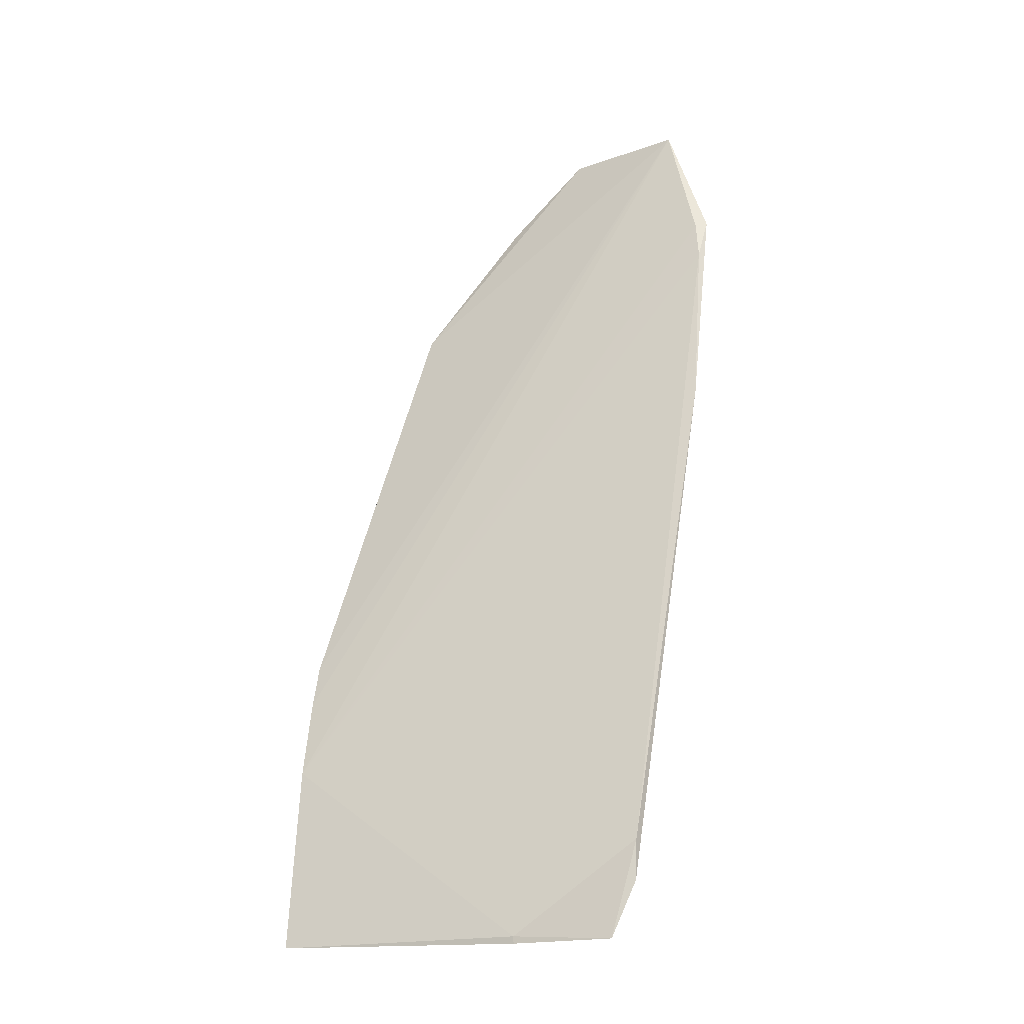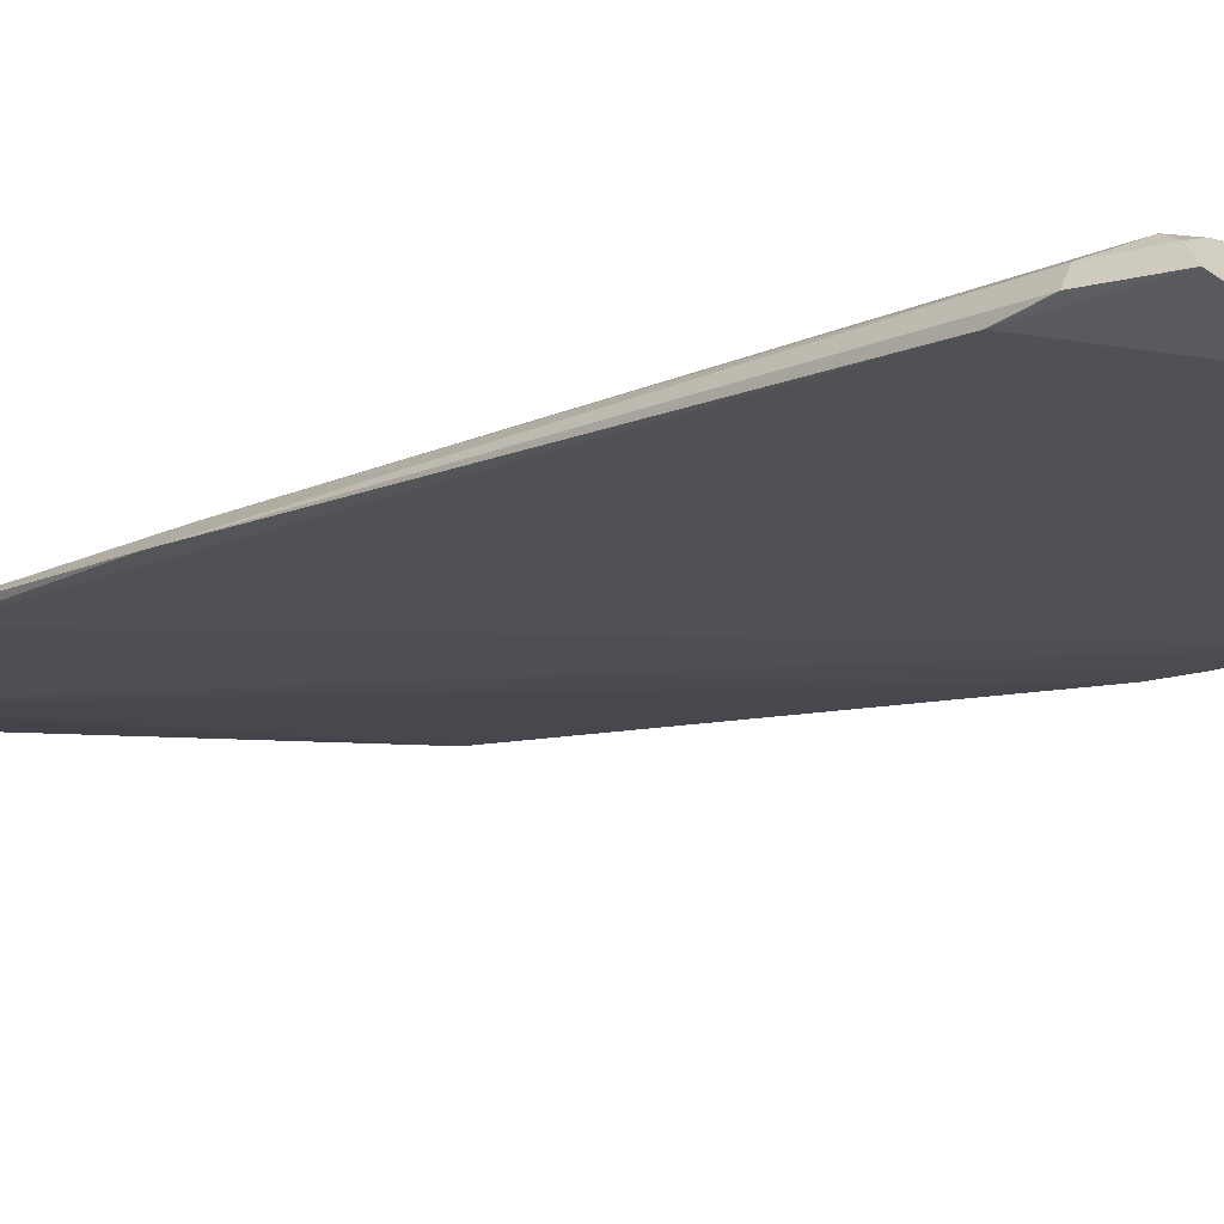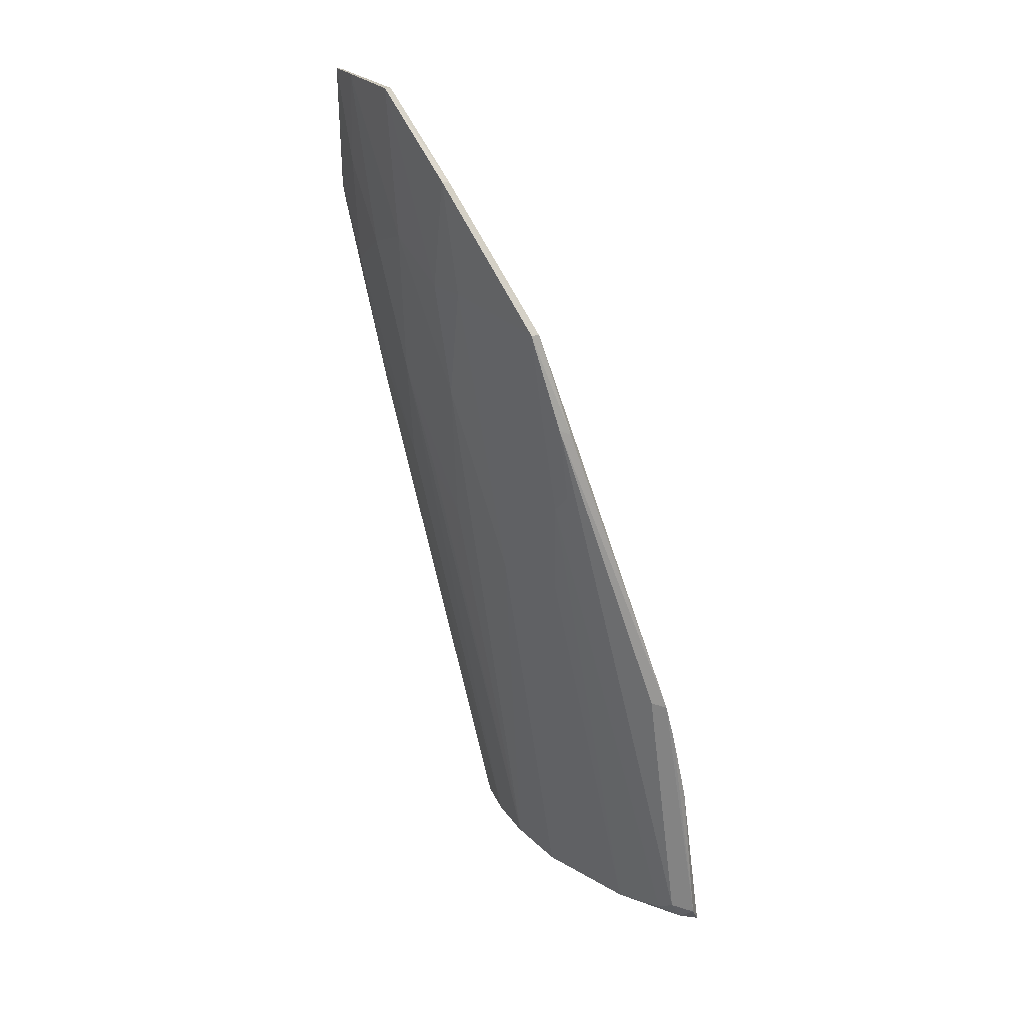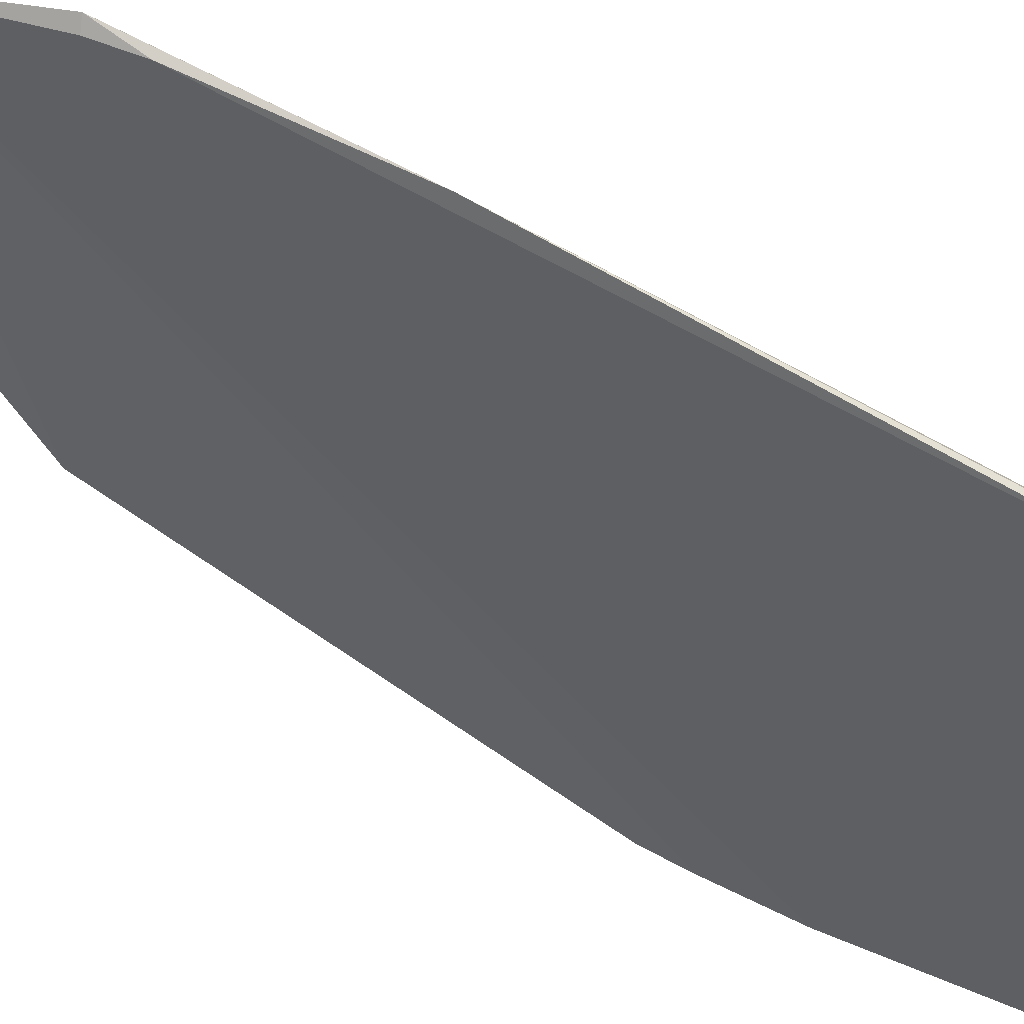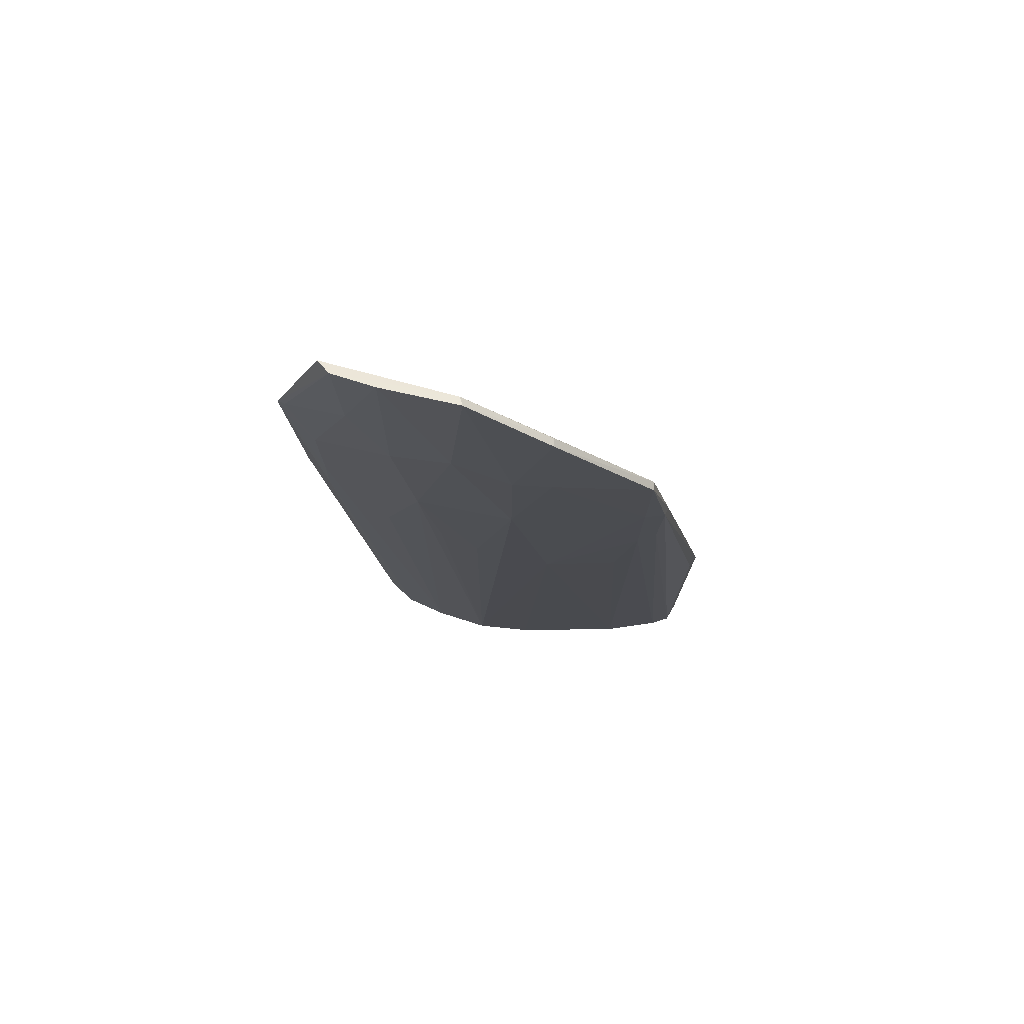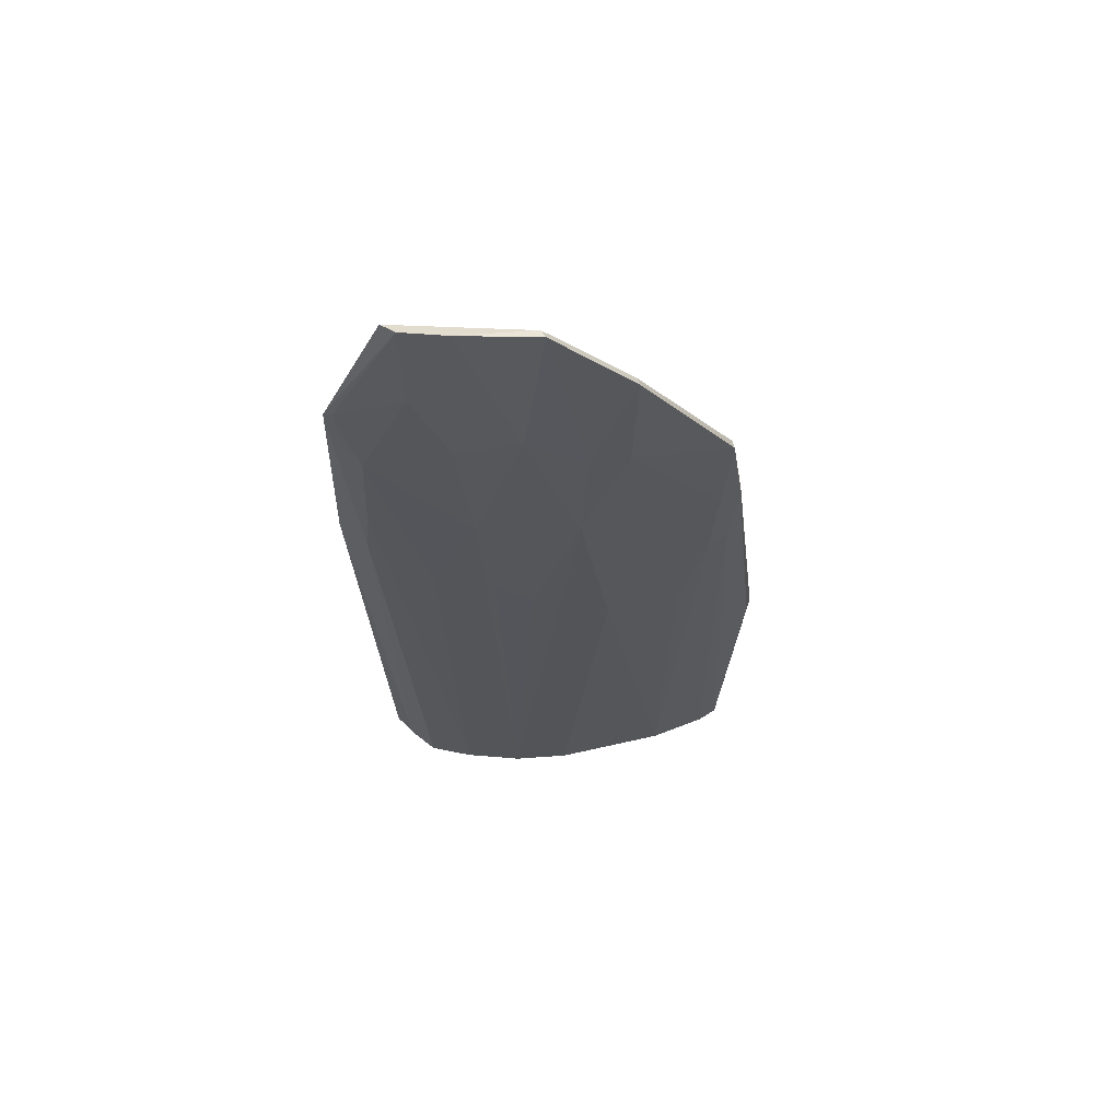
<metadata>
{"format":"obj","ext":"obj","renderer":"f3d","projection":"perspective","resolution":1024,"background":"white","views":[{"elev":-17.5,"azim":18.6,"up":"+Z"},{"elev":-34.5,"azim":134.6,"up":"+Y"},{"elev":22.8,"azim":-134.4,"up":"+Z"},{"elev":-51.8,"azim":70.0,"up":"+Y"},{"elev":64.0,"azim":178.8,"up":"+Z"},{"elev":53.1,"azim":165.5,"up":"+Z"}]}
</metadata>
<code>
v 0.05076 0.1254 0.2188
v 0.06463 0.1134 0.1871
v 0.02356 0.0917 0.009145
v -0.03336 0.08278 0.003928
v -0.03481 0.0918 0.04597
v 0.05276 0.07536 0.02451
v 0.03677 0.1181 0.1474
v 0.05313 0.122 0.2179
v -0.02773 0.09177 0.008922
v 0.04489 0.08278 0.009266
v 0.02491 0.07433 0.004388
v 0.04946 0.1226 0.1966
v -0.01546 0.1272 0.169
v 0.06318 0.1097 0.177
v 0.01063 0.09227 0.006414
v -0.03189 0.09143 0.01132
v 0.04993 0.0802 0.01582
v 0.05799 0.109 0.1476
v 0.03586 0.08721 0.009016
v 0.02495 0.1329 0.2183
v 0.06292 0.1145 0.1877
v -0.01567 0.1249 0.1686
v 0.01536 0.1231 0.1472
v 0.06324 0.1005 0.1363
v 0.06197 0.1122 0.1865
v -0.01492 0.09268 0.006934
v 0.04722 0.07402 0.003321
v -0.03226 0.08834 0.006697
v -0.01982 0.1224 0.1465
v 0.05837 0.1056 0.1339
v 0.05829 0.1137 0.1698
v 0.04494 0.109 0.1206
v 0.02825 0.08832 0.006638
v 0.02821 0.1272 0.1832
v 0.02543 0.1308 0.2181
v -0.03469 0.09969 0.07338
v 0.006922 0.1327 0.2003
v 0.02364 0.1137 0.1116
v 0.006208 0.1142 0.1024
v 0.05253 0.07506 0.01554
v 0.02498 0.07438 0.002826
v 0.04545 0.07988 0.006343
v -0.0346 0.08603 0.008033
v -0.01919 0.119 0.1292
v 0.06425 0.1128 0.1827
v 0.0413 0.1228 0.1788
v 0.06244 0.114 0.1833
v 0.04161 0.1289 0.219
v -0.03499 0.0969 0.06384
v -0.02081 0.1198 0.1453
v -0.03274 0.1029 0.07498
v 0.006704 0.1285 0.174
v 0.01525 0.1279 0.1741
v 0.00699 0.1305 0.2
v 0.03218 0.1135 0.1205
v 0.04047 0.08355 0.006981
v -0.01499 0.1186 0.1249
v -0.01061 0.114 0.1024
v -0.01517 0.1231 0.1473
f 8 2 1
f 11 6 5
f 11 5 4
f 14 5 6
f 19 3 7
f 19 18 10
f 21 12 1
f 21 1 2
f 24 14 6
f 24 2 14
f 25 14 2
f 25 2 8
f 25 8 5
f 25 5 14
f 26 15 4
f 27 6 11
f 28 16 9
f 28 26 4
f 28 9 26
f 30 17 10
f 30 10 18
f 30 24 17
f 31 12 21
f 32 19 7
f 32 18 19
f 32 31 18
f 32 7 31
f 33 15 3
f 33 3 19
f 33 27 15
f 34 7 23
f 35 8 1
f 35 22 8
f 36 8 22
f 37 13 22
f 38 23 7
f 38 3 23
f 39 23 3
f 39 3 15
f 39 15 26
f 40 24 6
f 40 17 24
f 40 27 17
f 40 6 27
f 41 27 11
f 41 11 4
f 41 4 15
f 41 15 27
f 42 10 17
f 42 17 27
f 43 28 4
f 43 4 5
f 43 16 28
f 43 36 16
f 44 9 16
f 44 16 29
f 45 30 18
f 45 2 24
f 45 24 30
f 45 18 31
f 46 31 7
f 46 12 31
f 46 7 34
f 47 31 21
f 47 21 2
f 47 45 31
f 47 2 45
f 48 35 1
f 48 20 35
f 48 1 12
f 48 12 46
f 48 46 34
f 48 34 20
f 49 5 8
f 49 8 36
f 49 43 5
f 49 36 43
f 50 36 22
f 50 22 13
f 50 13 29
f 50 29 36
f 51 36 29
f 51 29 16
f 51 16 36
f 52 13 37
f 52 23 39
f 53 37 20
f 53 20 34
f 53 52 37
f 53 34 23
f 53 23 52
f 54 35 20
f 54 20 37
f 54 37 22
f 54 22 35
f 55 38 7
f 55 7 3
f 55 3 38
f 56 42 27
f 56 27 33
f 56 33 19
f 56 19 10
f 56 10 42
f 57 26 9
f 57 9 44
f 57 44 29
f 58 57 39
f 58 39 26
f 58 26 57
f 59 52 39
f 59 39 57
f 59 13 52
f 59 57 29
f 59 29 13

</code>
